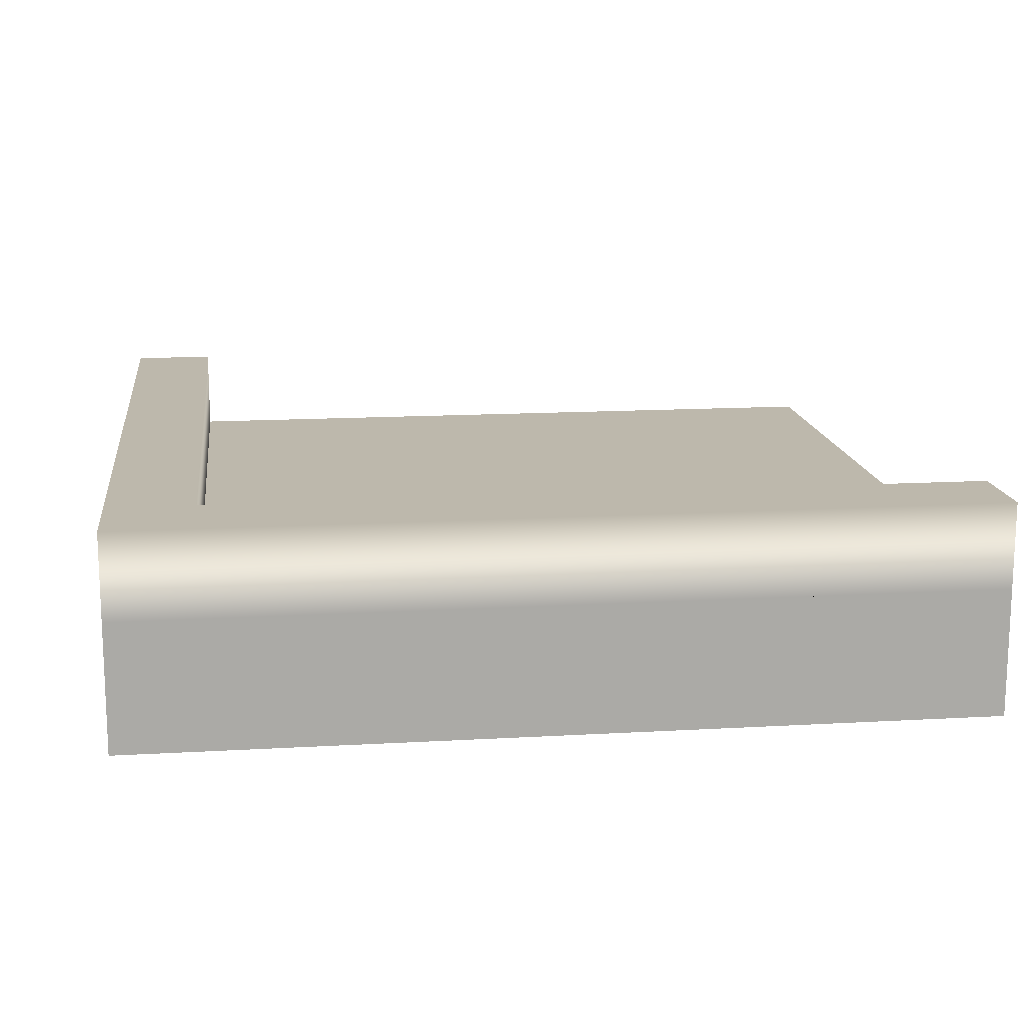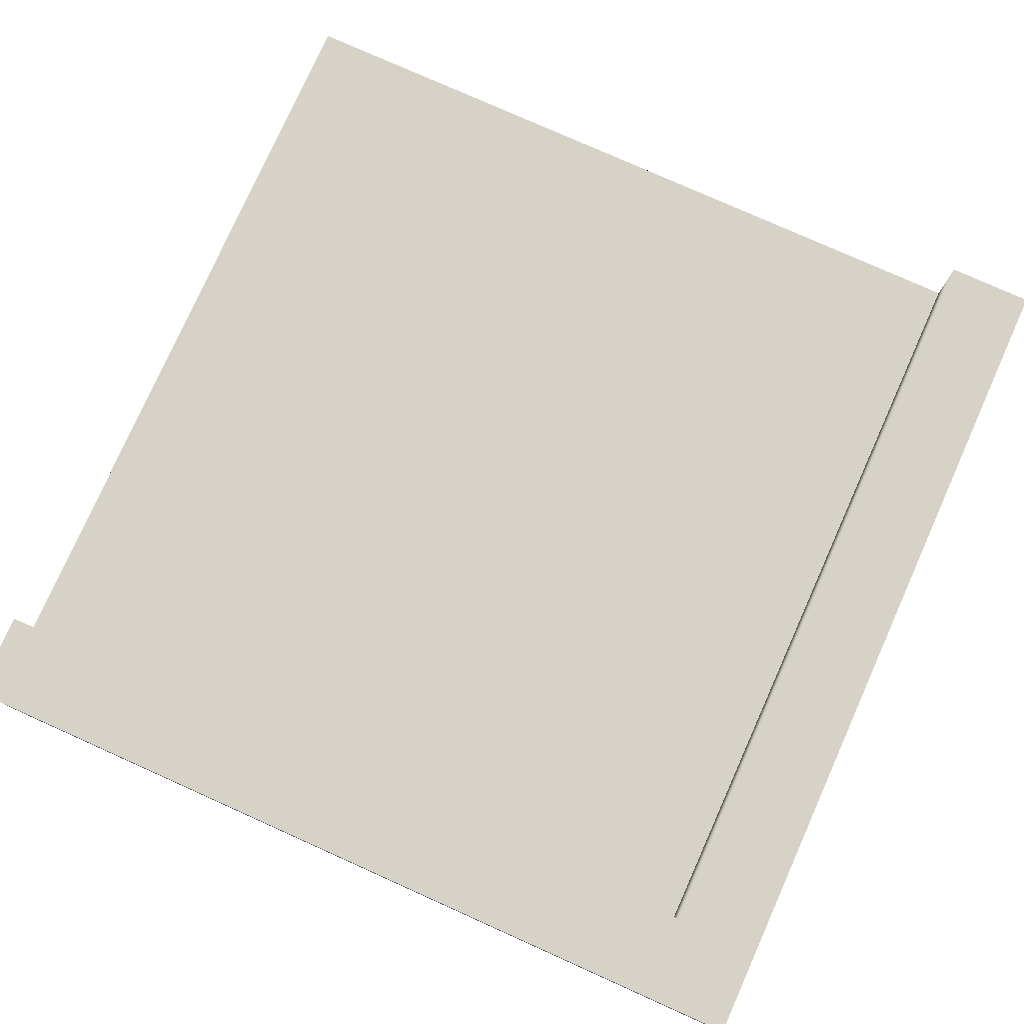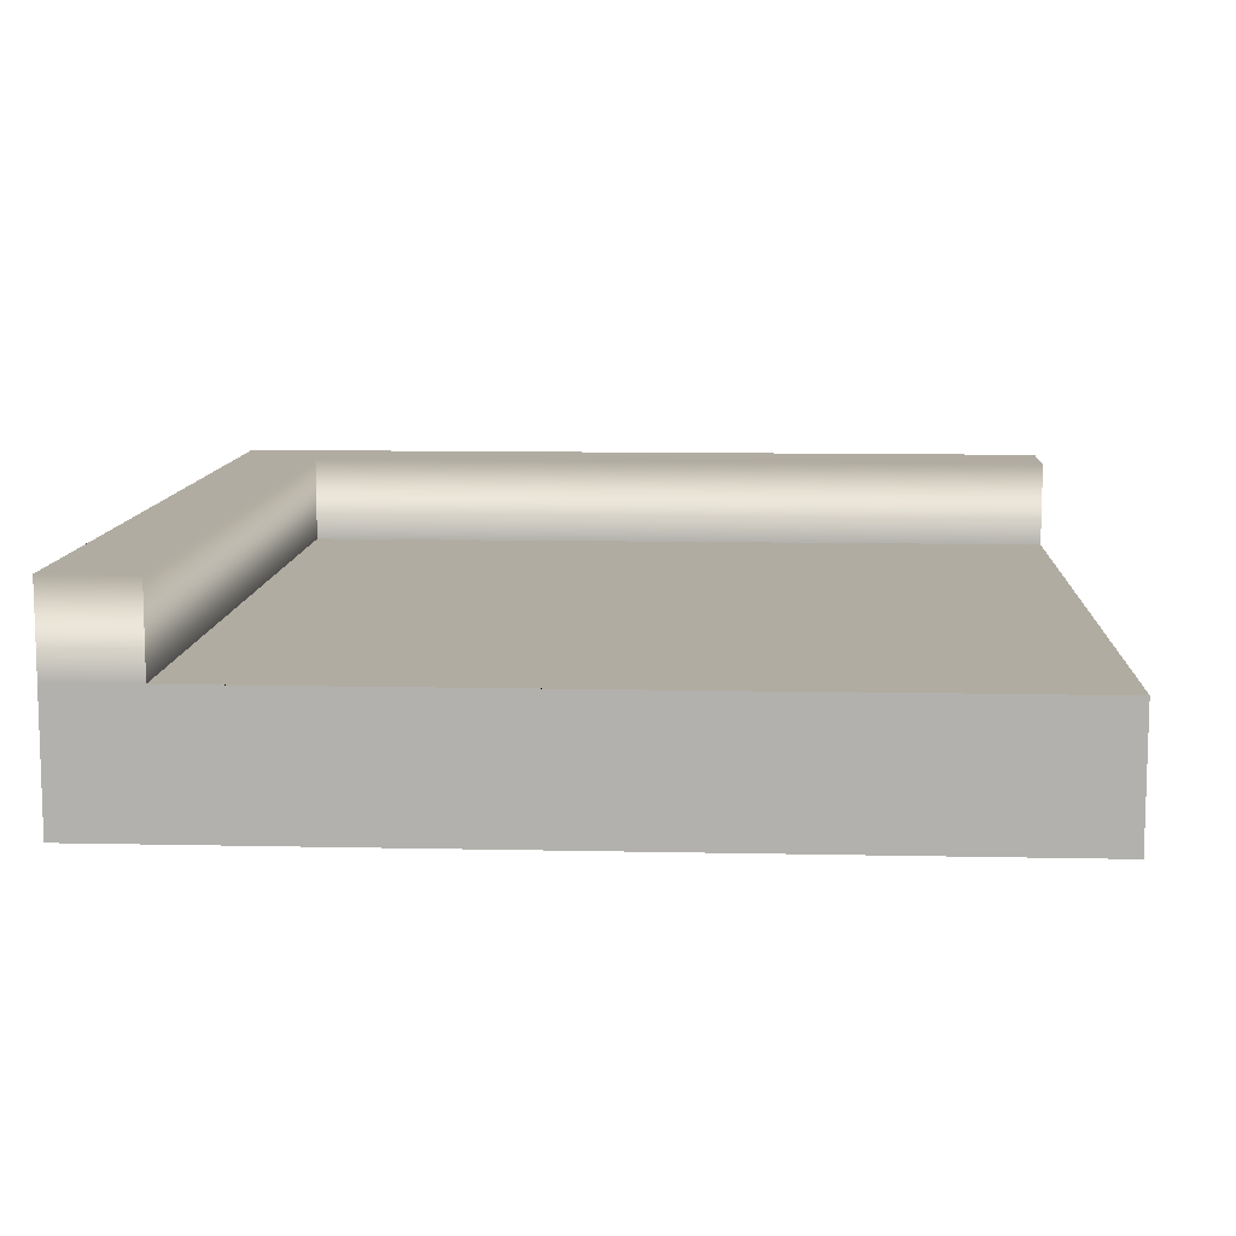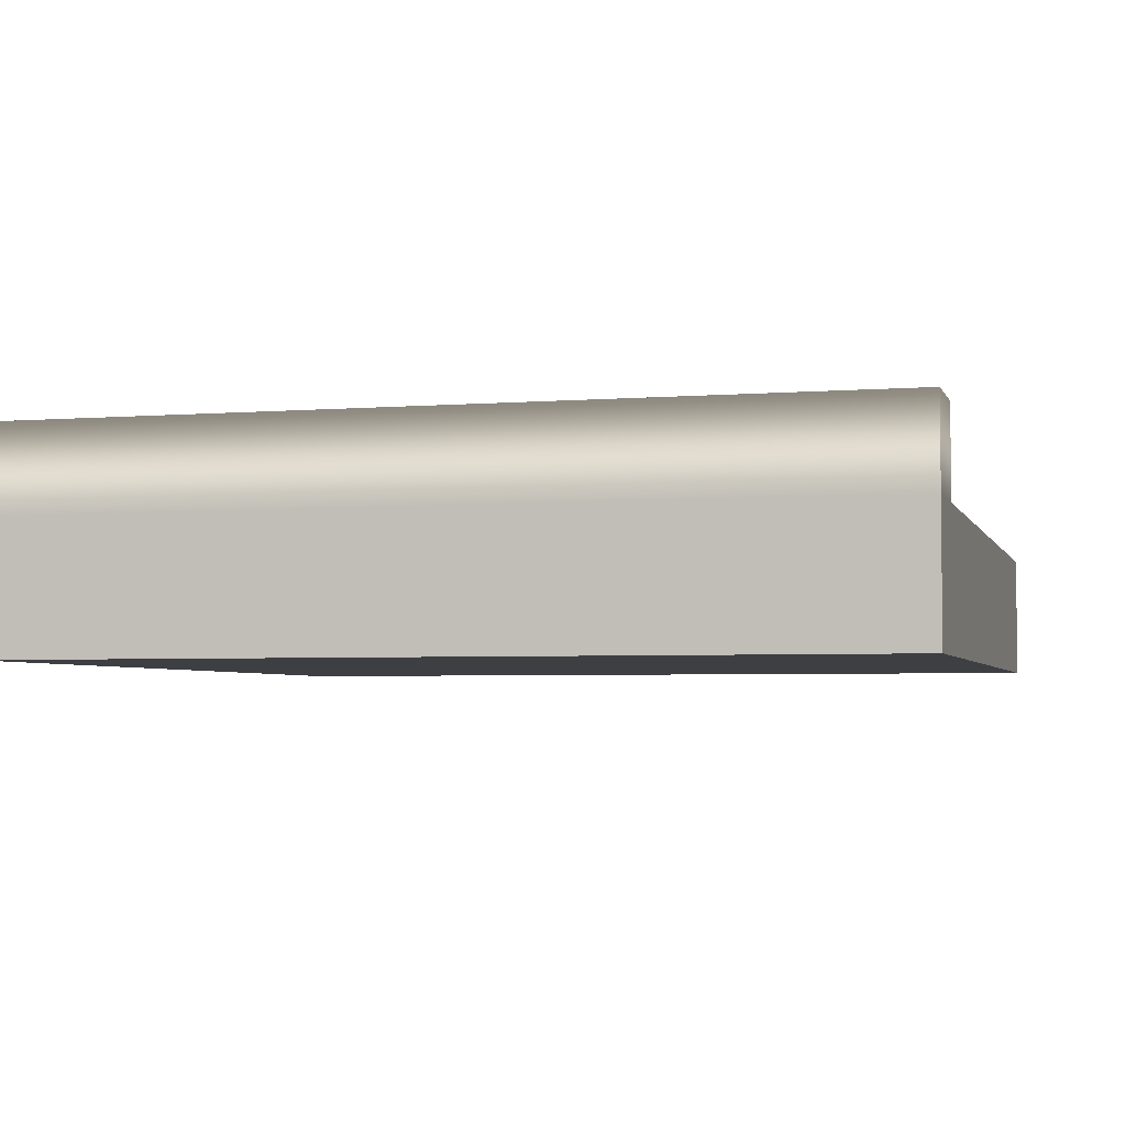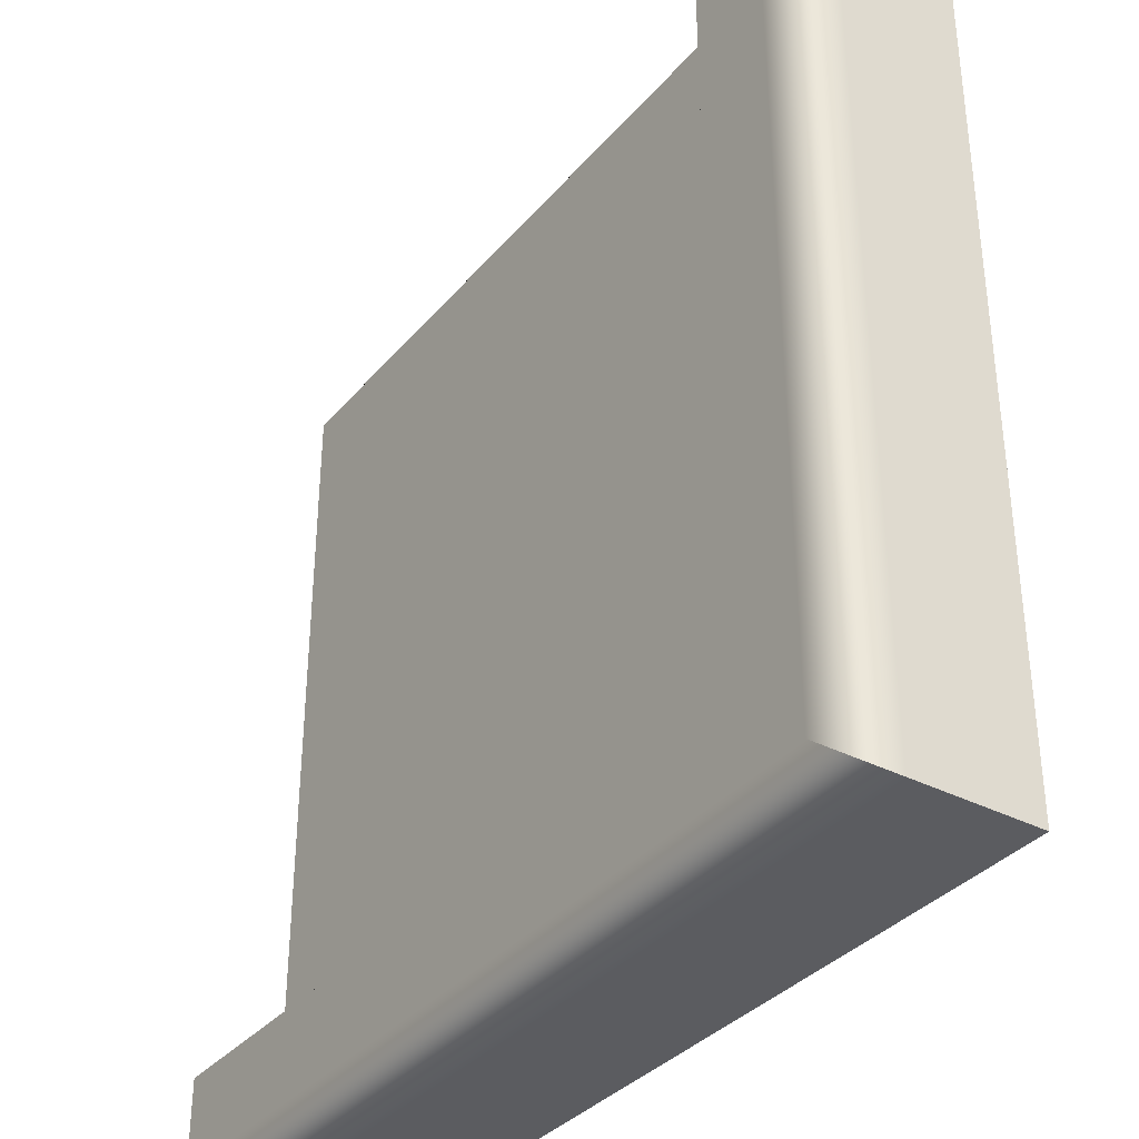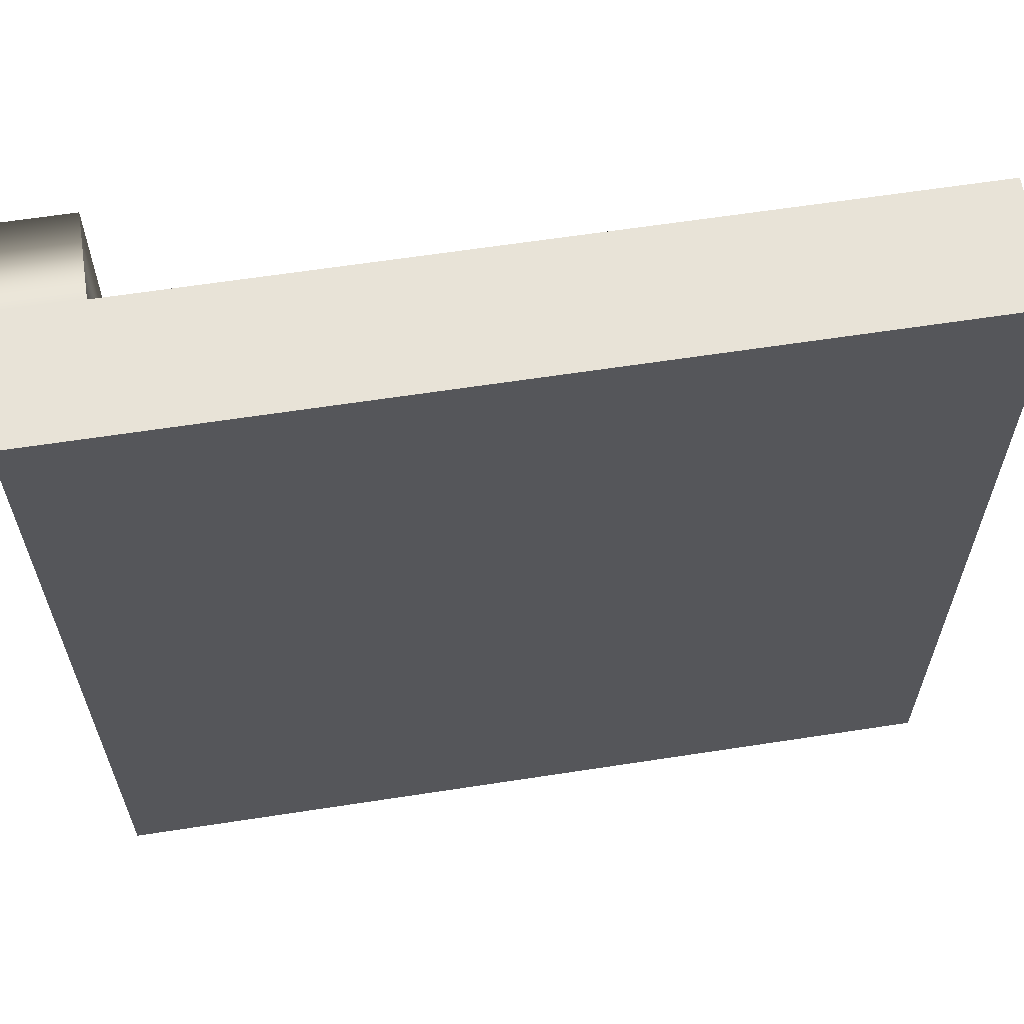
<metadata>
{"format":"obj","ext":"obj","renderer":"f3d","projection":"perspective","resolution":1024,"background":"white","views":[{"elev":14.7,"azim":-97.1,"up":"+Y"},{"elev":78.4,"azim":-155.9,"up":"+Y"},{"elev":10.2,"azim":3.2,"up":"+Y"},{"elev":-3.8,"azim":-75.0,"up":"+Y"},{"elev":-35.3,"azim":-124.5,"up":"+Z"},{"elev":62.3,"azim":-8.9,"up":"+Z"}]}
</metadata>
<code>
g default1
v 0.8 0.3 0.8
v 0.8 0.3 1
v 1 0.3 0.8
v 1 0.3 1
v 0.8 0.3 -0.8
v -0.8 0.3 -0.8
v -0.8 0.3 0.8
v -0.8 0.3 1
v 1 0.3 -0.8
g initialShadingGroup pCube1 polySurface3 polySurface4 polySurface1
f 7 1 5 6
f 8 2 1 7
f 3 9 5 1
f 4 3 1 2
g default1
v -1 0 1
v 1 0 1
v -1 0.3 1
v 1 0.3 1
v -1 0.3 -1
v 1 0.3 -1
v -1 0 -1
v 1 0 -1
v -1 0.3 0.8
v 1 0.3 0.8
v 1 0.3 -0.8
v -1 0.3 -0.8
v -0.8 0.3 1
v 0.8 0.3 1
v -0.8 0.3 -1
v 0.8 0.3 -1
v -0.8 0.3 0.8
v 0.8 0.3 -0.8
v -0.8 0.3 -0.8
v -0.8 0.3 1
v 0.8 0.3 -1
v -0.8 0.3 -1
v 1 0.3 -0.8
v -1 0.3 -0.8
v -1 0.3 0.8
v -1 0.3 1
v -1 0.3 -1
v 1 0.3 -1
v 0.8 0.5 -1
v -0.8 0.5 -1
v -0.8 0.5 -0.8
v 0.8 0.5 -0.8
v -1 0.5 -0.8
v -1 0.5 0.8
v -0.8 0.5 0.8
v -1 0.5 1
v -0.8 0.5 1
v -1 0.5 -1
v 1 0.5 -0.8
v 1 0.5 -1
g initialShadingGroup pCube1 polySurface2 polySurface1 polySurface5
f 10 11 13 12
f 14 15 17 16
f 16 17 11 10
f 11 17 15 13
f 16 10 12 14
f 13 15 20 19
f 14 12 18 21
f 12 13 23 22
f 15 14 24 25
g initialShadingGroup pCube1 polySurface3 polySurface1 polySurface5
f 38 39 40 41
f 42 43 44 40
f 43 45 46 44
f 47 42 40 39
f 48 49 38 41
f 30 31 39 38
f 28 27 41 40
f 33 34 43 42
f 26 28 40 44
f 34 35 45 43
f 35 29 46 45
f 29 26 44 46
f 36 33 42 47
f 31 36 47 39
f 32 37 49 48
f 37 30 38 49
f 27 32 48 41

</code>
